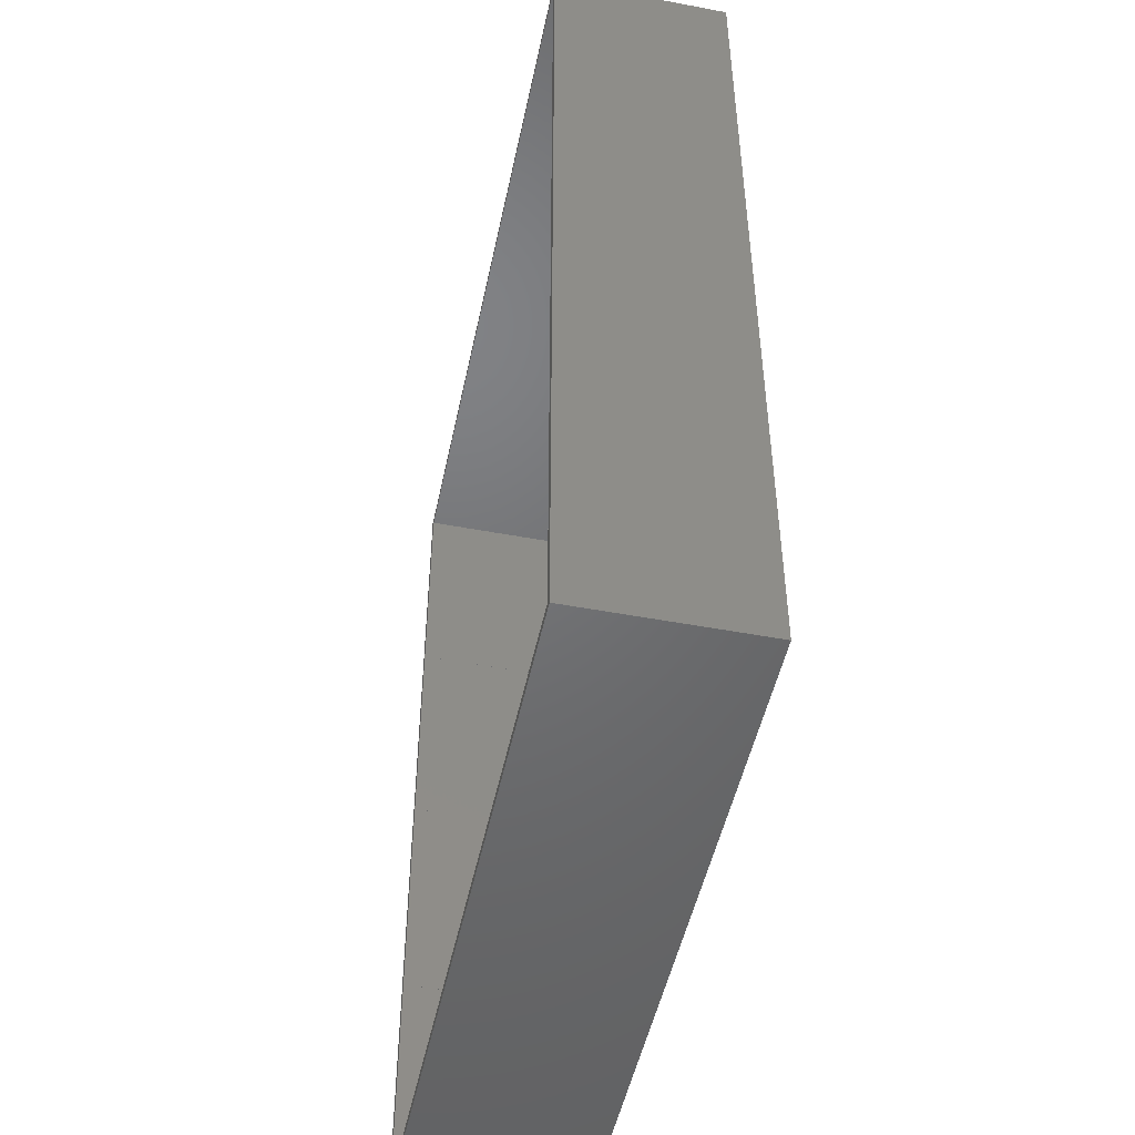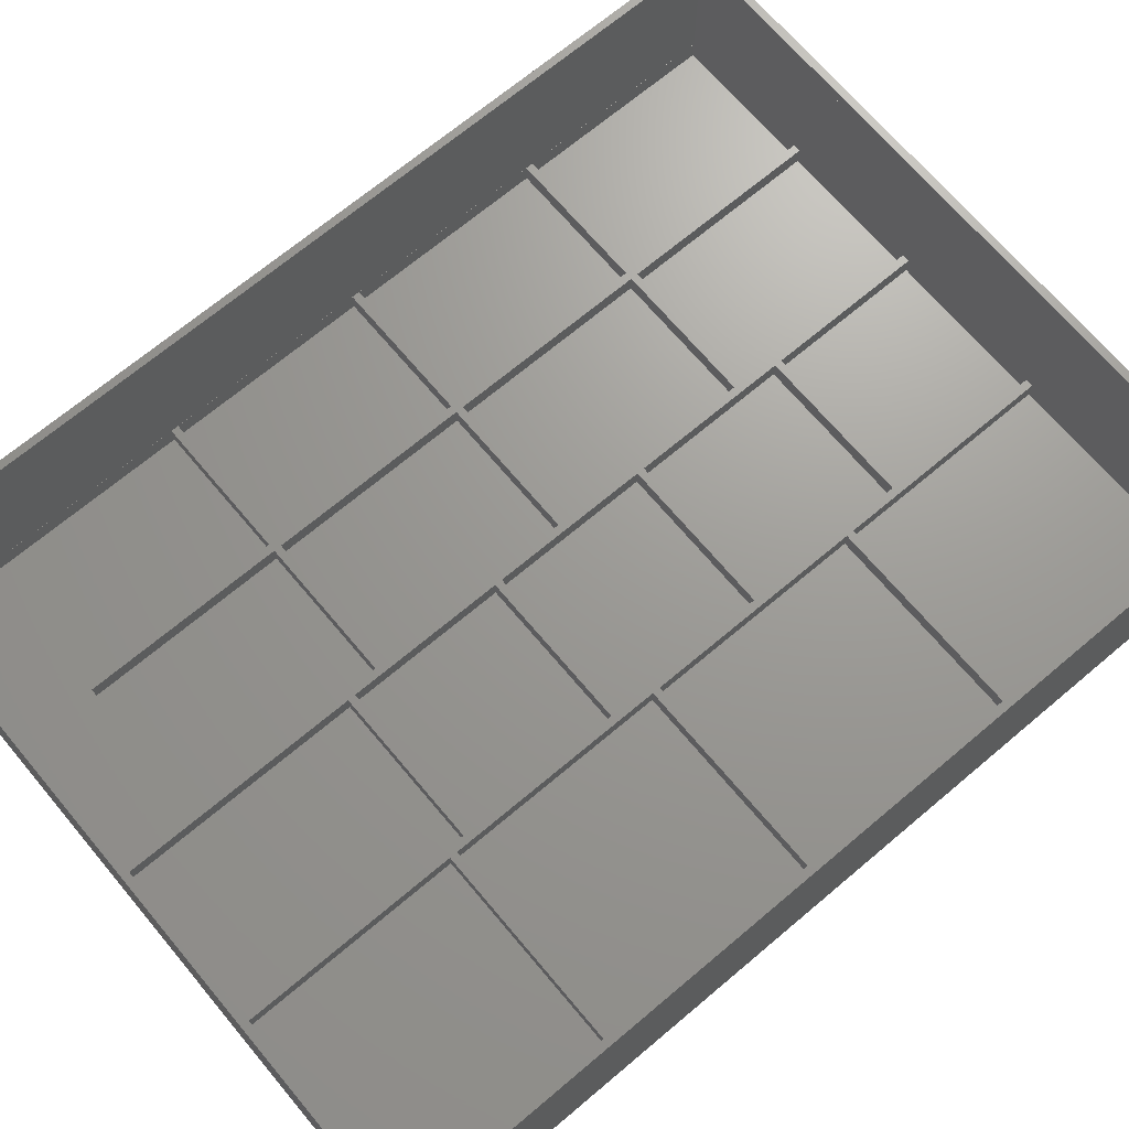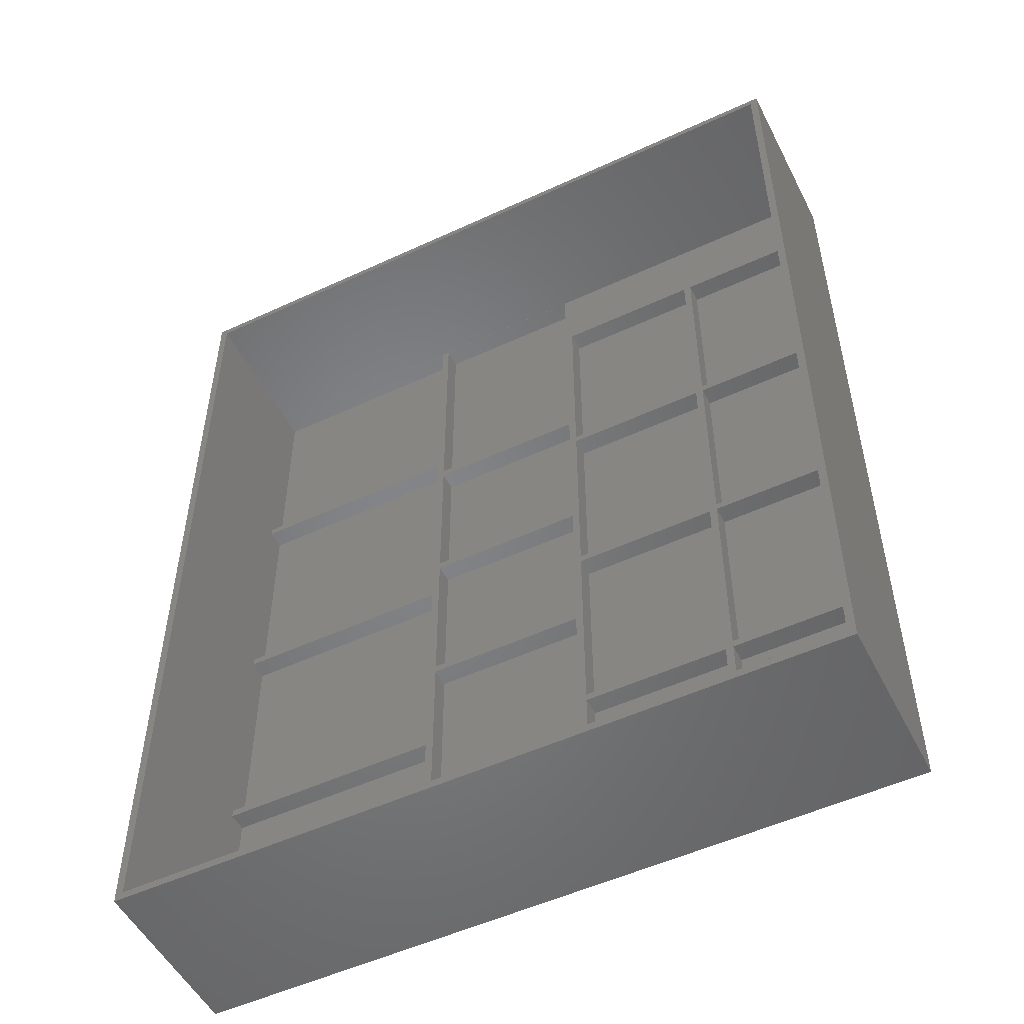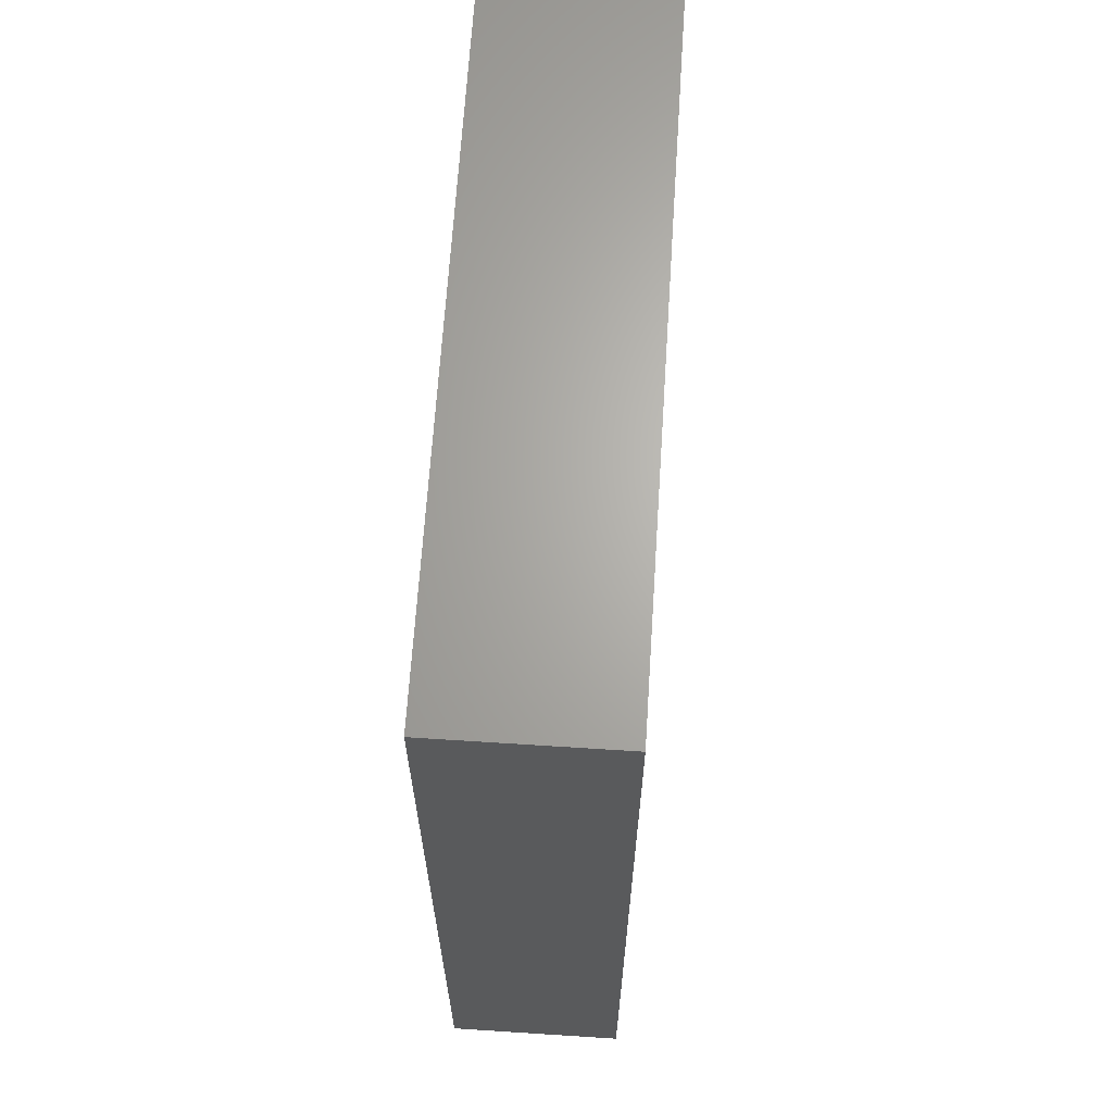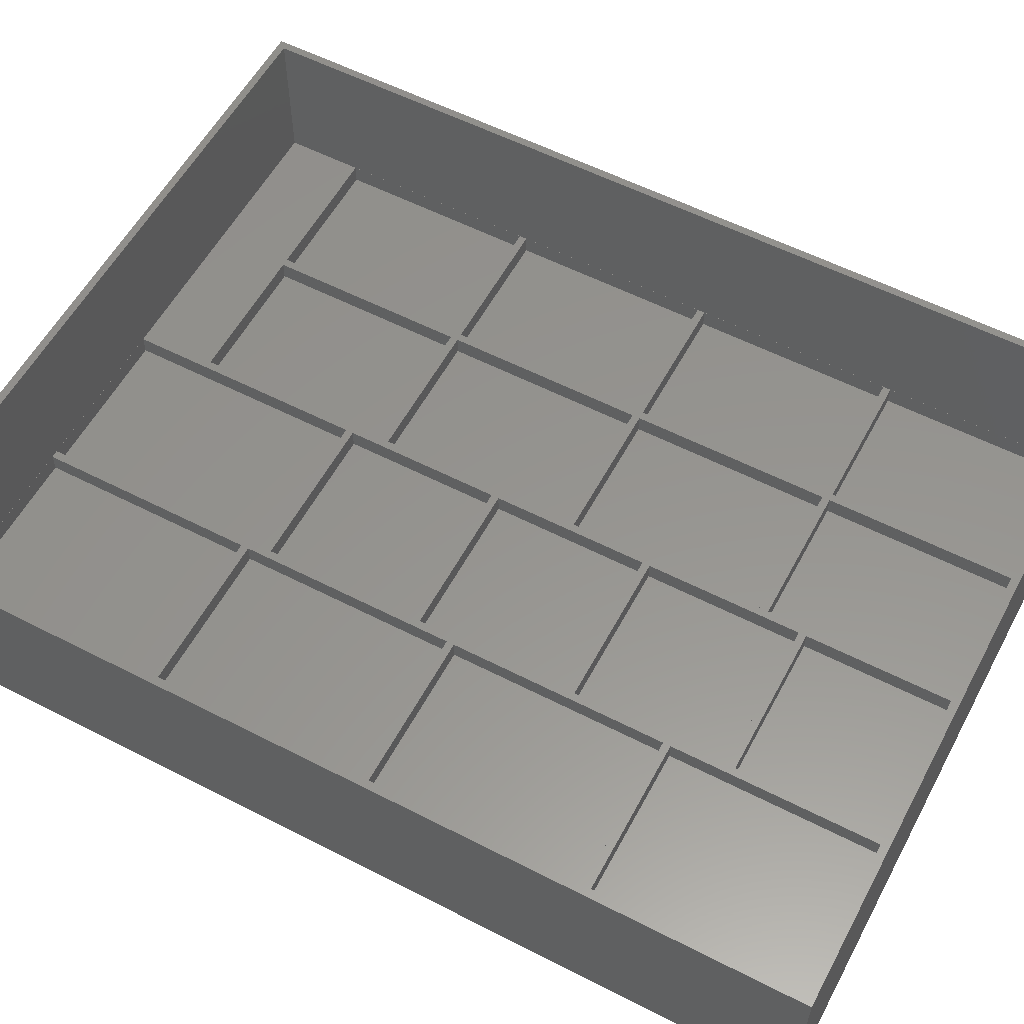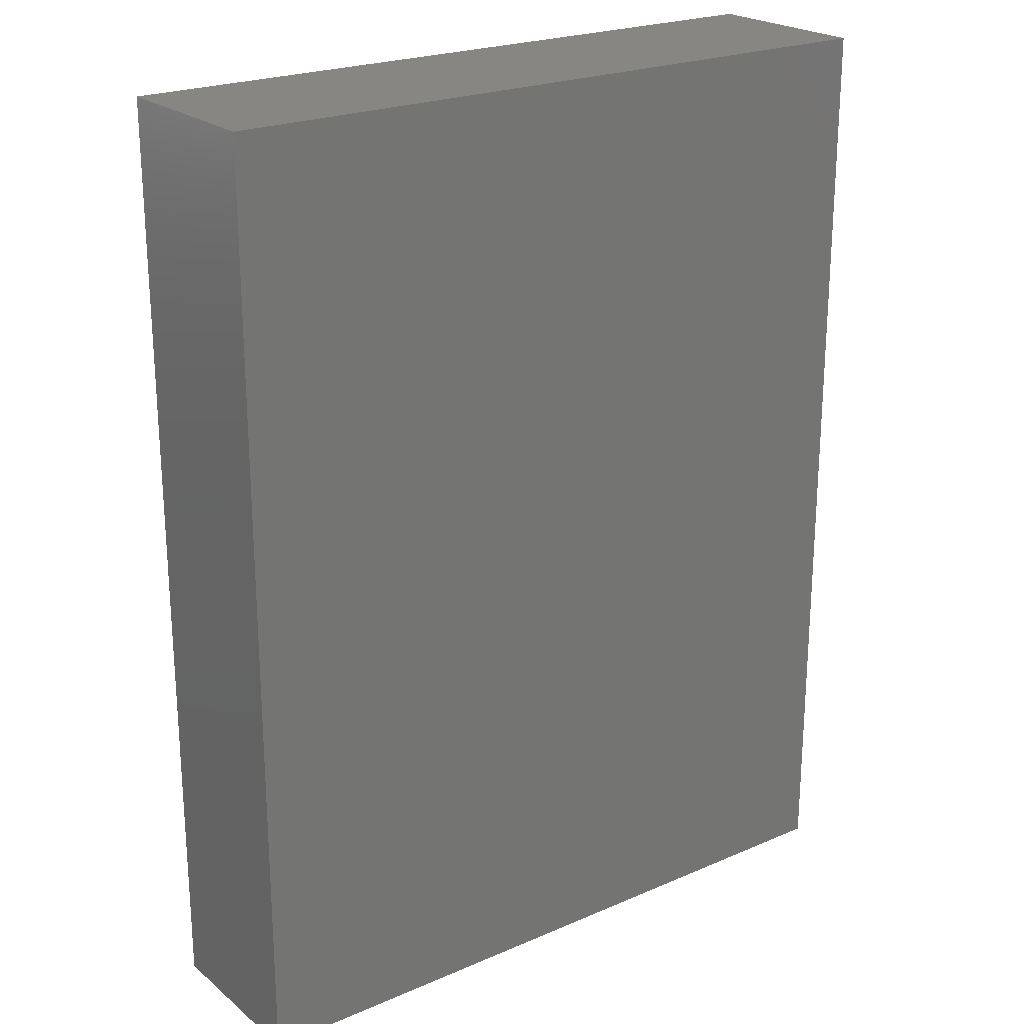
<metadata>
{"format":"stl","ext":"stl","renderer":"f3d","projection":"perspective","resolution":1024,"background":"white","views":[{"elev":-49.4,"azim":78.2,"up":"+Y"},{"elev":69.4,"azim":-130.1,"up":"+Z"},{"elev":-52.1,"azim":26.6,"up":"+Y"},{"elev":66.0,"azim":93.7,"up":"+Y"},{"elev":57.2,"azim":-61.9,"up":"+Z"},{"elev":22.7,"azim":143.6,"up":"+Y"}]}
</metadata>
<code>
# stl→obj: 180 verts, 356 faces
v 0.8 0.8 16.81
v 0.8 23.8 0.81
v 0.8 23.8 16.81
v 0.8 0.8 0.81
v 23.8 0.8 16.81
v 0.81 0.81 16.81
v 23.8 0.81 16.81
v 0.81 23.8 16.81
v 23.8 23.8 0.81
v 23.8 0.81 2.81
v 23.8 23.8 2.81
v 23.8 0.8 0.81
v 0.81 23.8 2.81
v 0.8 24.6 16.81
v 0.8 47.6 0.81
v 0.8 47.6 16.81
v 0.8 24.6 0.81
v 0.81 47.6 16.81
v 0.81 24.6 16.81
v 23.8 24.6 0.81
v 23.8 47.6 2.81
v 23.8 47.6 0.81
v 23.8 24.6 2.81
v 0.81 24.6 2.81
v 0.81 47.6 2.81
v 0.8 48.4 16.81
v 0.8 71.4 0.81
v 0.8 71.4 16.81
v 0.8 48.4 0.81
v 0.81 71.4 16.81
v 0.81 48.4 16.81
v 23.8 48.4 0.81
v 23.8 71.4 2.81
v 23.8 71.4 0.81
v 23.8 48.4 2.81
v 0.81 71.4 2.81
v 0.81 48.4 2.81
v 0.8 72.2 16.81
v 0.8 95.2 0.81
v 0.8 95.2 16.81
v 0.8 72.2 0.81
v 0.81 95.2 16.81
v 0.81 72.2 16.81
v 23.8 72.2 0.81
v 23.8 95.2 2.81
v 23.8 95.2 0.81
v 23.8 72.2 2.81
v 0.81 72.2 2.81
v 0.81 95.2 2.81
v 24.6 0.81 16.81
v 24.6 0.8 16.81
v 24.6 0.81 2.81
v 24.6 17.3 0.81
v 24.6 17.3 2.81
v 24.6 0.8 0.81
v 41.1 0.81 16.81
v 41.1 0.8 16.81
v 41.1 17.3 0.81
v 41.1 0.81 2.81
v 41.1 17.3 2.81
v 41.1 0.8 0.81
v 24.6 18.1 2.81
v 24.6 34.6 0.81
v 24.6 34.6 2.81
v 24.6 18.1 0.81
v 41.1 18.1 0.81
v 41.1 34.6 2.81
v 41.1 34.6 0.81
v 41.1 18.1 2.81
v 24.6 35.4 2.81
v 24.6 51.9 0.81
v 24.6 51.9 2.81
v 24.6 35.4 0.81
v 41.1 35.4 0.81
v 41.1 51.9 2.81
v 41.1 51.9 0.81
v 41.1 35.4 2.81
v 24.6 52.7 2.81
v 24.6 69.2 0.81
v 24.6 69.2 2.81
v 24.6 52.7 0.81
v 41.1 52.7 0.81
v 41.1 69.2 2.81
v 41.1 69.2 0.81
v 41.1 52.7 2.81
v 24.6 70 2.81
v 24.6 95.2 0.81
v 24.6 95.2 2.81
v 24.6 70 0.81
v 41.1 70 0.81
v 41.1 95.2 2.81
v 41.1 95.2 0.81
v 41.1 70 2.81
v 41.9 0.81 16.81
v 41.9 0.8 16.81
v 41.9 0.81 2.81
v 41.9 21.8 0.81
v 41.9 21.8 2.81
v 41.9 0.8 0.81
v 56.9 0.81 16.81
v 56.9 0.8 16.81
v 56.9 21.8 0.81
v 56.9 0.81 2.81
v 56.9 21.8 2.81
v 56.9 0.8 0.81
v 41.9 22.6 2.81
v 41.9 43.6 0.81
v 41.9 43.6 2.81
v 41.9 22.6 0.81
v 56.9 22.6 0.81
v 56.9 43.6 2.81
v 56.9 43.6 0.81
v 56.9 22.6 2.81
v 41.9 44.4 2.81
v 41.9 65.4 0.81
v 41.9 65.4 2.81
v 41.9 44.4 0.81
v 56.9 44.4 0.81
v 56.9 65.4 2.81
v 56.9 65.4 0.81
v 56.9 44.4 2.81
v 41.9 66.2 2.81
v 41.9 87.2 0.81
v 41.9 87.2 2.81
v 41.9 66.2 0.81
v 56.9 66.2 0.81
v 56.9 87.2 2.81
v 56.9 87.2 0.81
v 56.9 66.2 2.81
v 57.7 0.81 16.81
v 57.7 0.8 16.81
v 57.7 0.81 2.81
v 57.7 21.8 0.81
v 57.7 21.8 2.81
v 57.7 0.8 0.81
v 72.7 0.81 16.81
v 72.7 0.8 16.81
v 72.7 21.8 0.81
v 72.7 0.81 2.81
v 72.7 21.8 2.81
v 72.7 0.8 0.81
v 57.7 22.6 2.81
v 57.7 43.6 0.81
v 57.7 43.6 2.81
v 57.7 22.6 0.81
v 72.7 22.6 0.81
v 72.7 43.6 2.81
v 72.7 43.6 0.81
v 72.7 22.6 2.81
v 57.7 44.4 2.81
v 57.7 65.4 0.81
v 57.7 65.4 2.81
v 57.7 44.4 0.81
v 72.7 44.4 0.81
v 72.7 65.4 2.81
v 72.7 65.4 0.81
v 72.7 44.4 2.81
v 57.7 66.2 2.81
v 57.7 87.2 0.81
v 57.7 87.2 2.81
v 57.7 66.2 0.81
v 72.7 66.2 0.81
v 72.7 87.2 2.81
v 72.7 87.2 0.81
v 72.7 66.2 2.81
v 0 0 0
v 0 96 18
v 0 96 0
v 0 0 18
v 72.71 0.81 18
v 73.5 96 18
v 72.71 95.21 18
v 0.81 95.21 18
v 0.81 0.81 18
v 73.5 0 18
v 73.5 96 0
v 73.5 0 0
v 0.81 95.21 2.81
v 72.71 0.81 2.81
v 72.71 95.21 2.81
f 1 2 3
f 2 1 4
f 5 6 7
f 1 6 5
f 3 6 1
f 6 3 8
f 9 10 11
f 12 10 9
f 5 10 12
f 10 5 7
f 3 13 8
f 2 13 3
f 2 11 13
f 11 2 9
f 2 12 9
f 12 2 4
f 12 1 5
f 1 12 4
f 14 15 16
f 15 14 17
f 14 18 19
f 18 14 16
f 20 21 22
f 21 20 23
f 15 20 22
f 20 15 17
f 23 20 24
f 24 14 19
f 24 17 14
f 17 24 20
f 16 25 18
f 15 25 16
f 15 21 25
f 21 15 22
f 26 27 28
f 27 26 29
f 26 30 31
f 30 26 28
f 32 33 34
f 33 32 35
f 28 36 30
f 27 36 28
f 27 33 36
f 33 27 34
f 27 32 34
f 32 27 29
f 35 32 37
f 37 26 31
f 37 29 26
f 29 37 32
f 38 39 40
f 39 38 41
f 38 42 43
f 42 38 40
f 44 45 46
f 45 44 47
f 39 44 46
f 44 39 41
f 47 44 48
f 48 38 43
f 48 41 38
f 41 48 44
f 40 49 42
f 39 49 40
f 39 45 49
f 45 39 46
f 50 51 52
f 52 53 54
f 52 55 53
f 55 52 51
f 51 56 57
f 56 51 50
f 58 59 60
f 61 59 58
f 57 59 61
f 59 57 56
f 53 60 54
f 60 53 58
f 53 61 58
f 61 53 55
f 61 51 57
f 51 61 55
f 62 63 64
f 63 62 65
f 66 67 68
f 67 66 69
f 63 67 64
f 67 63 68
f 63 66 68
f 66 63 65
f 66 62 69
f 62 66 65
f 70 71 72
f 71 70 73
f 74 75 76
f 75 74 77
f 71 75 72
f 75 71 76
f 71 74 76
f 74 71 73
f 74 70 77
f 70 74 73
f 78 79 80
f 79 78 81
f 82 83 84
f 83 82 85
f 79 83 80
f 83 79 84
f 79 82 84
f 82 79 81
f 82 78 85
f 78 82 81
f 86 87 88
f 87 86 89
f 90 91 92
f 91 90 93
f 87 91 88
f 91 87 92
f 87 90 92
f 90 87 89
f 90 86 93
f 86 90 89
f 94 95 96
f 96 97 98
f 96 99 97
f 99 96 95
f 95 100 101
f 100 95 94
f 102 103 104
f 105 103 102
f 101 103 105
f 103 101 100
f 97 105 102
f 105 97 99
f 105 95 101
f 95 105 99
f 97 104 98
f 104 97 102
f 106 107 108
f 107 106 109
f 110 111 112
f 111 110 113
f 107 110 112
f 110 107 109
f 110 106 113
f 106 110 109
f 107 111 108
f 111 107 112
f 114 115 116
f 115 114 117
f 118 119 120
f 119 118 121
f 115 119 116
f 119 115 120
f 115 118 120
f 118 115 117
f 118 114 121
f 114 118 117
f 122 123 124
f 123 122 125
f 126 127 128
f 127 126 129
f 123 127 124
f 127 123 128
f 123 126 128
f 126 123 125
f 126 122 129
f 122 126 125
f 130 131 132
f 132 133 134
f 132 135 133
f 135 132 131
f 131 136 137
f 136 131 130
f 138 139 140
f 141 139 138
f 137 139 141
f 139 137 136
f 133 141 138
f 141 133 135
f 141 131 137
f 131 141 135
f 133 140 134
f 140 133 138
f 142 143 144
f 143 142 145
f 146 147 148
f 147 146 149
f 143 146 148
f 146 143 145
f 146 142 149
f 142 146 145
f 143 147 144
f 147 143 148
f 150 151 152
f 151 150 153
f 154 155 156
f 155 154 157
f 151 155 152
f 155 151 156
f 151 154 156
f 154 151 153
f 154 150 157
f 150 154 153
f 158 159 160
f 159 158 161
f 162 163 164
f 163 162 165
f 159 163 160
f 163 159 164
f 159 162 164
f 162 159 161
f 162 158 165
f 158 162 161
f 166 167 168
f 167 166 169
f 170 171 172
f 171 173 172
f 173 167 174
f 167 173 171
f 171 170 175
f 174 175 170
f 174 169 175
f 169 174 167
f 175 176 171
f 176 175 177
f 166 176 177
f 176 166 168
f 166 175 169
f 175 166 177
f 176 167 171
f 167 176 168
f 173 42 178
f 173 43 42
f 43 30 48
f 173 30 43
f 173 31 30
f 31 18 37
f 173 18 31
f 174 18 173
f 19 8 24
f 18 174 19
f 19 174 8
f 8 174 6
f 178 42 49
f 48 30 36
f 37 18 25
f 24 8 13
f 179 172 180
f 172 179 170
f 178 172 173
f 172 178 180
f 24 11 23
f 11 24 13
f 37 21 35
f 21 37 25
f 48 33 47
f 33 48 36
f 62 60 69
f 60 62 54
f 70 67 77
f 67 70 64
f 78 75 85
f 75 78 72
f 86 83 93
f 83 86 80
f 106 104 113
f 104 106 98
f 114 111 121
f 111 114 108
f 122 119 129
f 119 122 116
f 142 140 149
f 140 142 134
f 150 147 157
f 147 150 144
f 158 155 165
f 155 158 152
f 180 163 179
f 180 160 163
f 129 158 160
f 158 129 152
f 152 119 150
f 121 150 119
f 111 144 121
f 144 111 142
f 129 160 127
f 180 127 160
f 91 127 180
f 93 122 124
f 83 122 93
f 85 116 83
f 116 85 114
f 114 75 108
f 77 108 75
f 93 124 91
f 127 91 124
f 180 88 91
f 47 86 88
f 33 86 47
f 80 33 78
f 35 78 33
f 78 35 72
f 21 72 35
f 23 70 21
f 70 23 64
f 47 88 45
f 180 45 88
f 178 45 180
f 45 178 49
f 165 179 163
f 155 179 165
f 157 179 155
f 147 179 157
f 149 179 147
f 140 179 149
f 179 140 139
f 152 129 119
f 150 121 144
f 113 142 111
f 142 113 134
f 104 134 113
f 134 104 132
f 132 104 103
f 122 83 116
f 75 114 85
f 67 108 77
f 108 67 106
f 69 106 67
f 106 69 98
f 60 98 69
f 98 60 96
f 96 60 59
f 86 33 80
f 72 21 70
f 64 23 62
f 11 62 23
f 62 11 54
f 10 54 11
f 54 10 52
f 52 7 50
f 7 52 10
f 96 56 94
f 56 96 59
f 132 100 130
f 100 132 103
f 130 170 136
f 179 136 170
f 136 179 139
f 100 170 130
f 94 170 100
f 170 94 174
f 56 174 94
f 50 174 56
f 7 174 50
f 174 7 6

</code>
